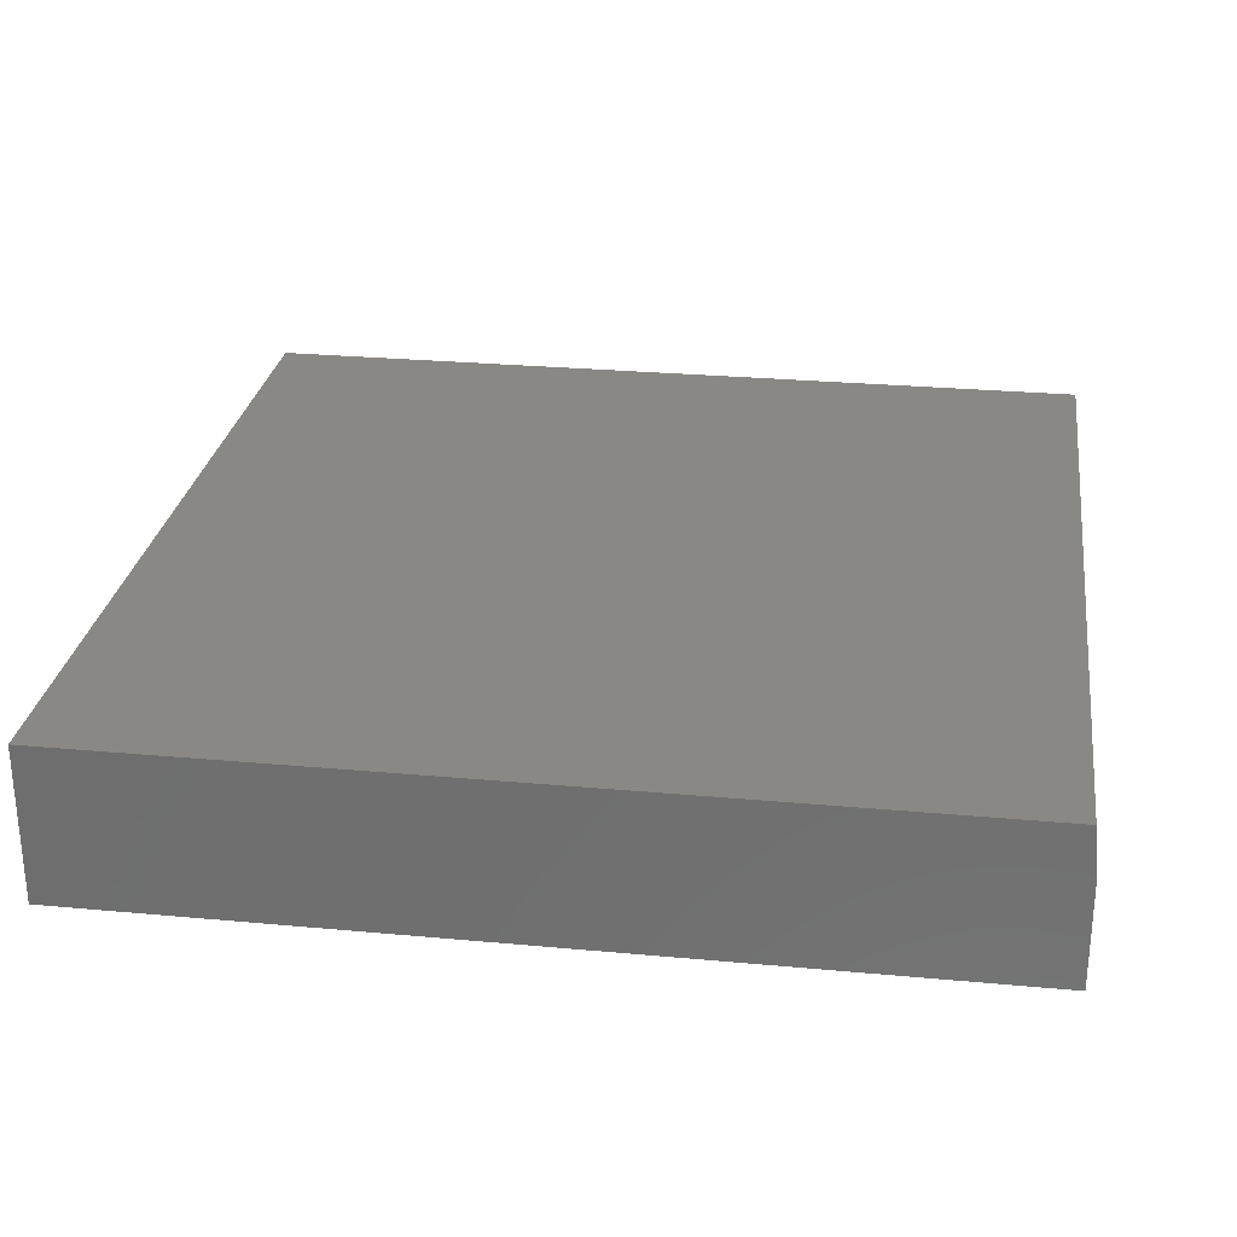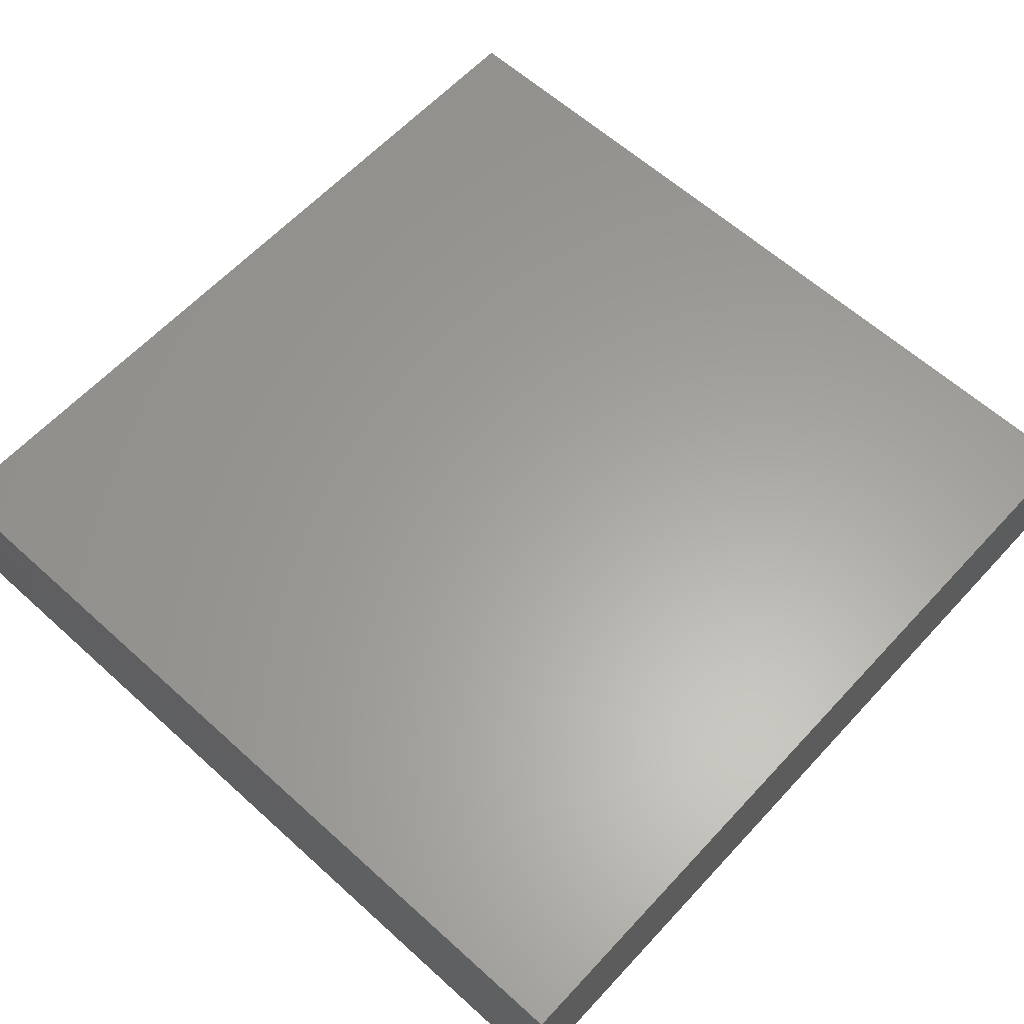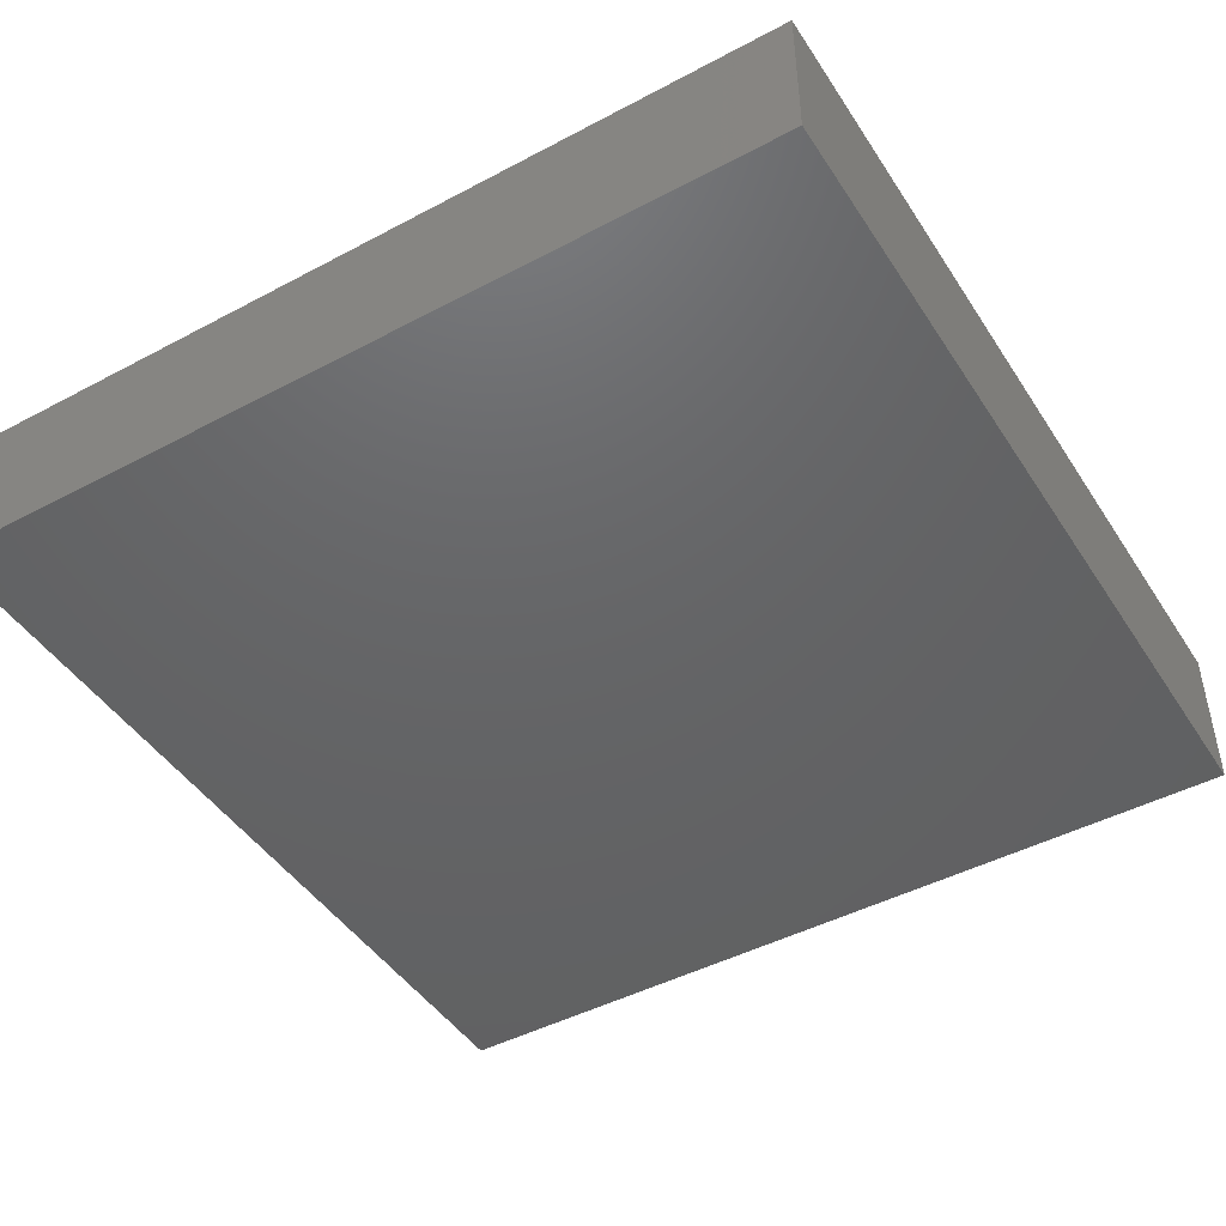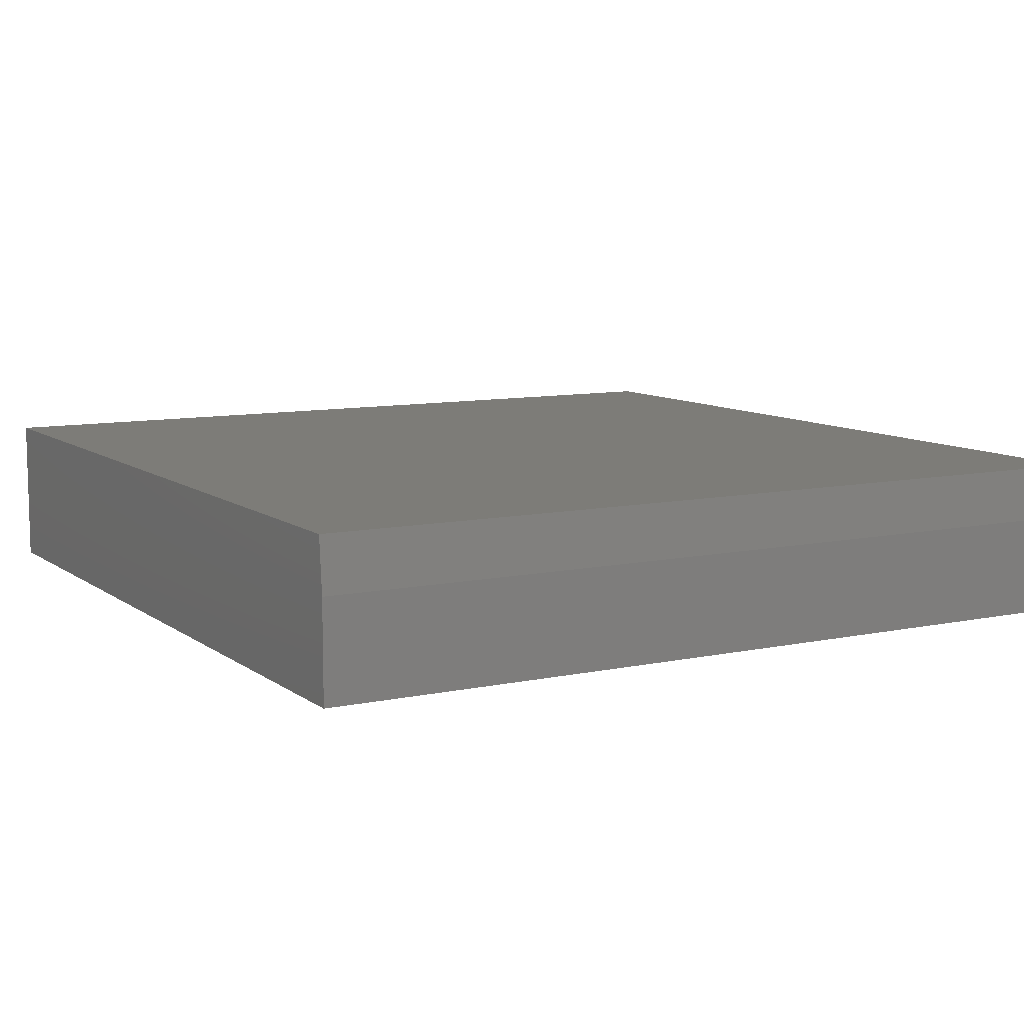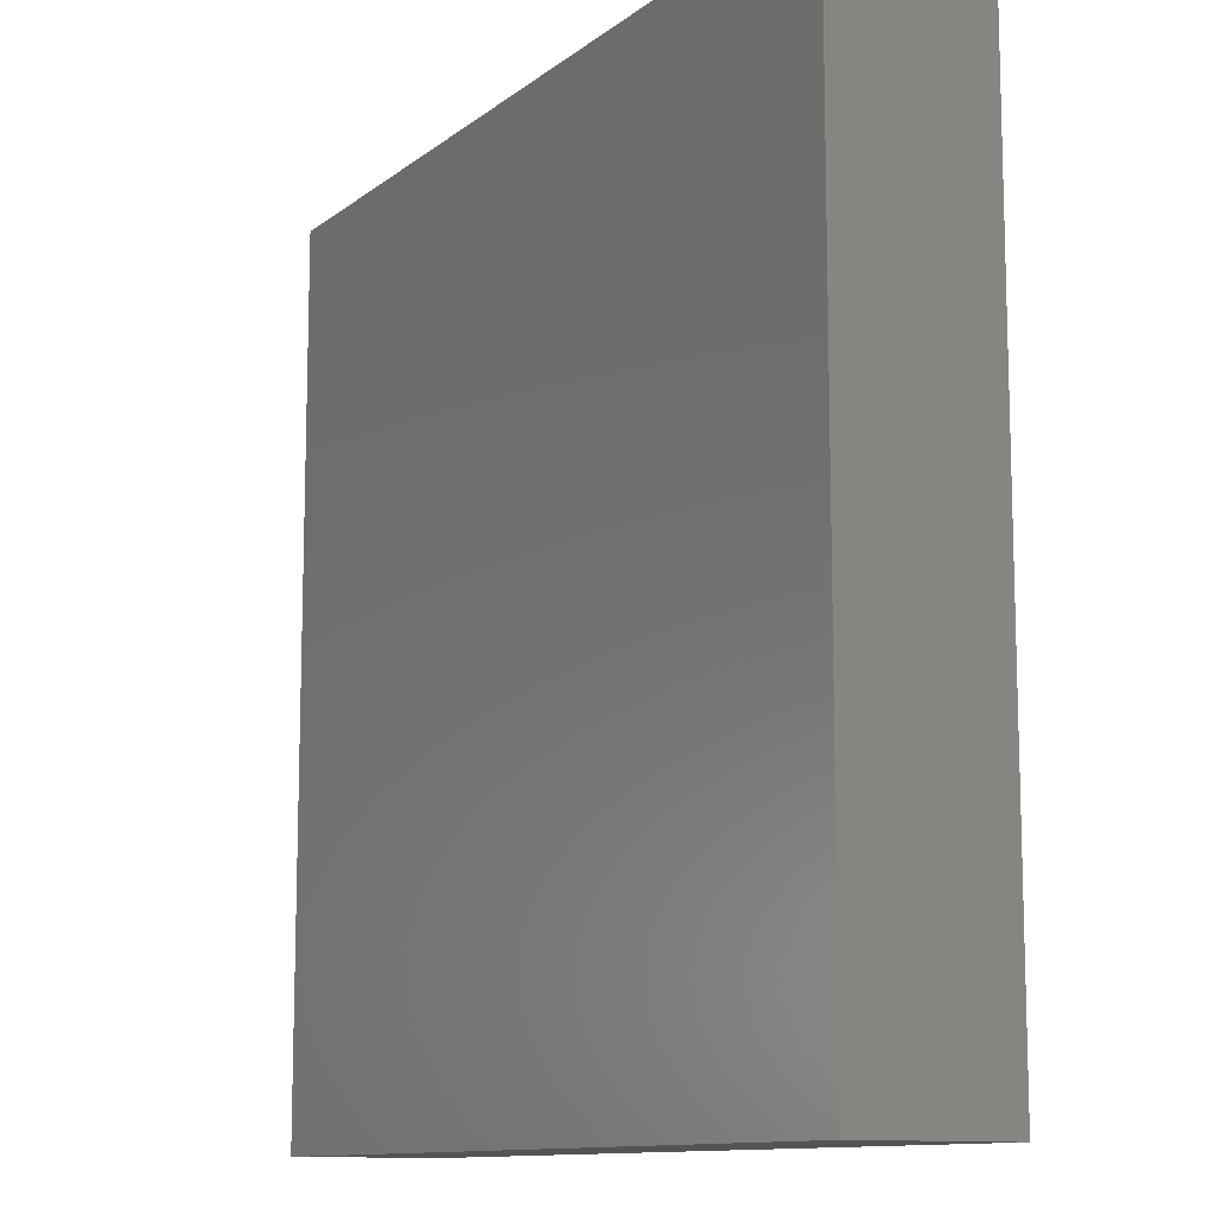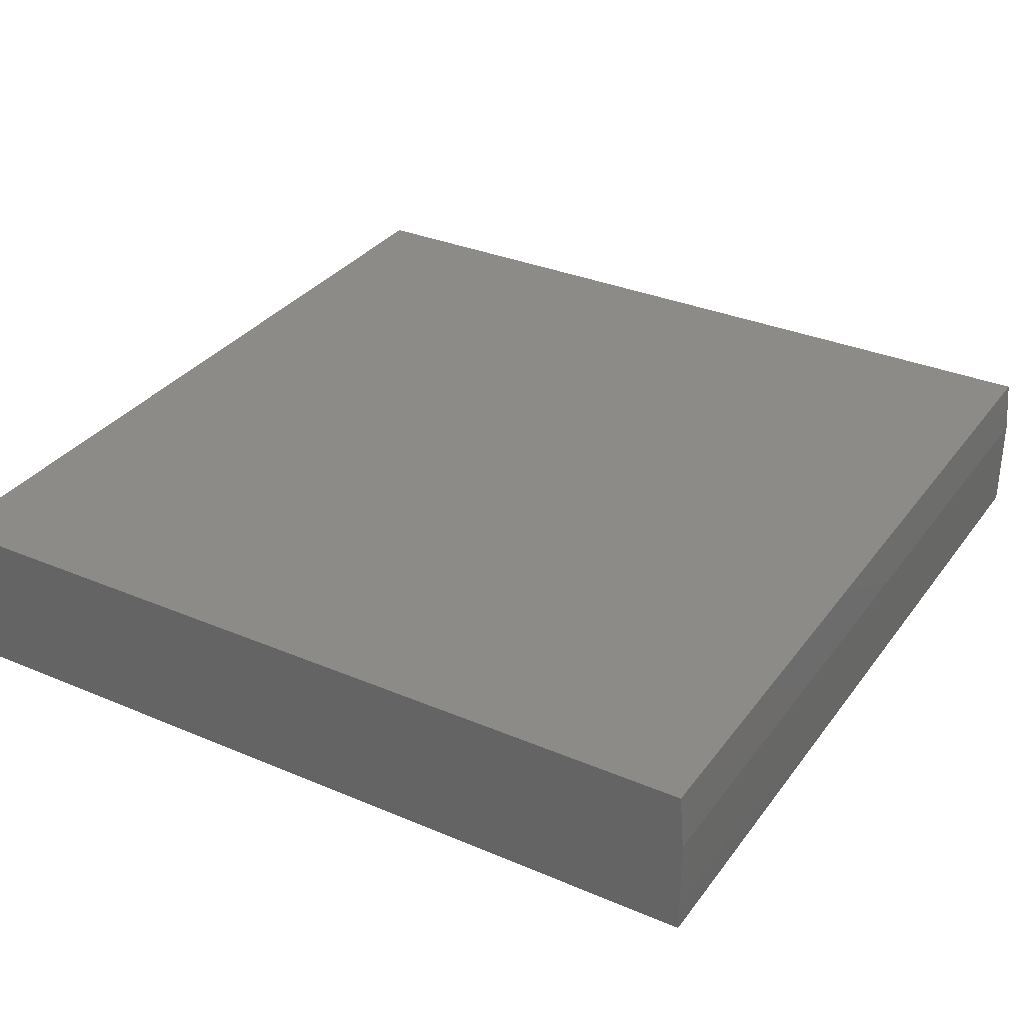
<metadata>
{"format":"stl","ext":"stl","renderer":"f3d","projection":"perspective","resolution":1024,"background":"white","views":[{"elev":27.4,"azim":-81.9,"up":"+Y"},{"elev":61.5,"azim":42.6,"up":"+Y"},{"elev":-45.9,"azim":121.3,"up":"+Y"},{"elev":9.3,"azim":-29.5,"up":"+Y"},{"elev":-11.4,"azim":60.0,"up":"+Z"},{"elev":32.6,"azim":-59.5,"up":"+Y"}]}
</metadata>
<code>
# stl→obj: 10 verts, 16 faces
v -0.75 0 -0.75
v -0.75 1.657e-16 0.7422
v 0.75 1.665e-16 -0.75
v 0.75 3.322e-16 0.7422
v -0.75 -0.2656 -0.75
v -0.75 -0.2656 0.75
v -0.75 -0.09375 0.75
v 0.75 -0.2656 0.75
v 0.75 -0.09375 0.75
v 0.75 -0.2656 -0.75
f 1 2 3
f 3 2 4
f 1 5 2
f 2 5 6
f 2 6 7
f 8 9 6
f 6 9 7
f 10 3 8
f 8 3 4
f 8 4 9
f 9 4 7
f 7 4 2
f 5 10 6
f 6 10 8
f 5 1 10
f 10 1 3

</code>
